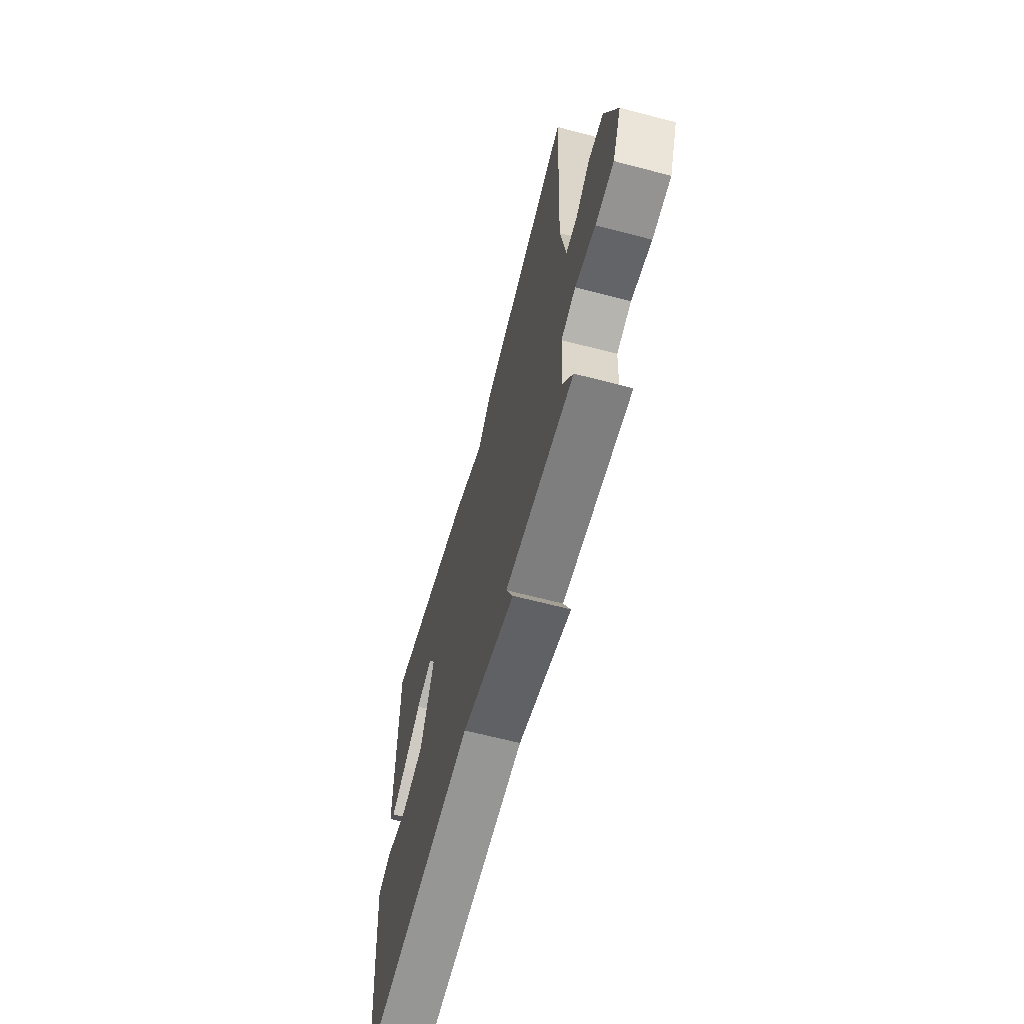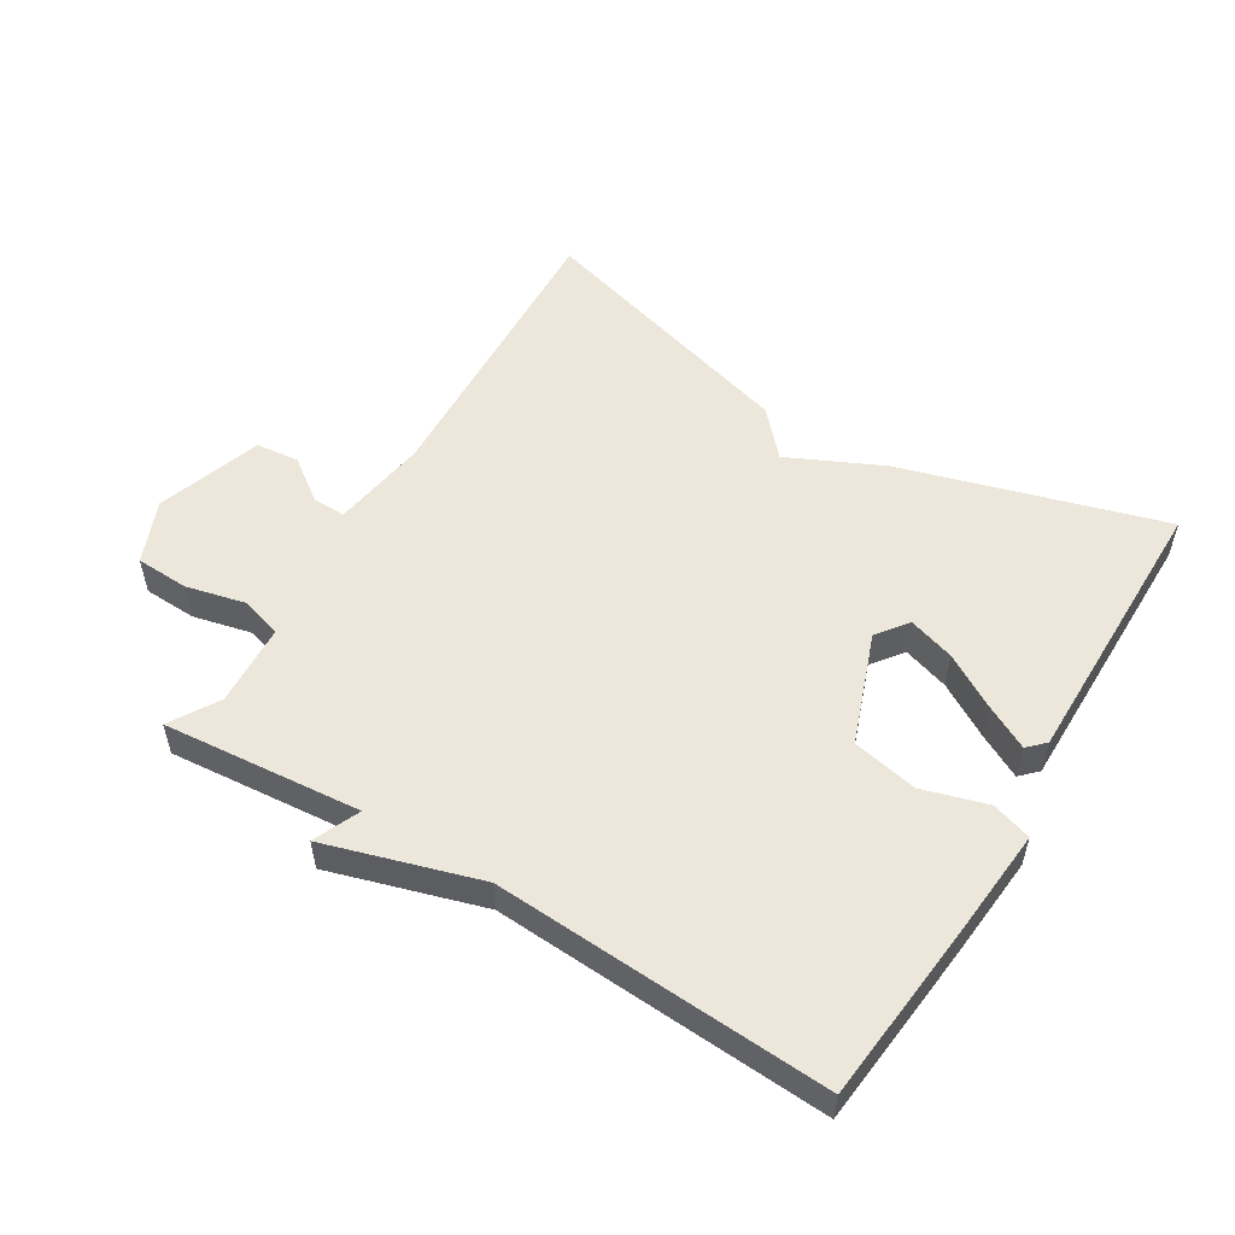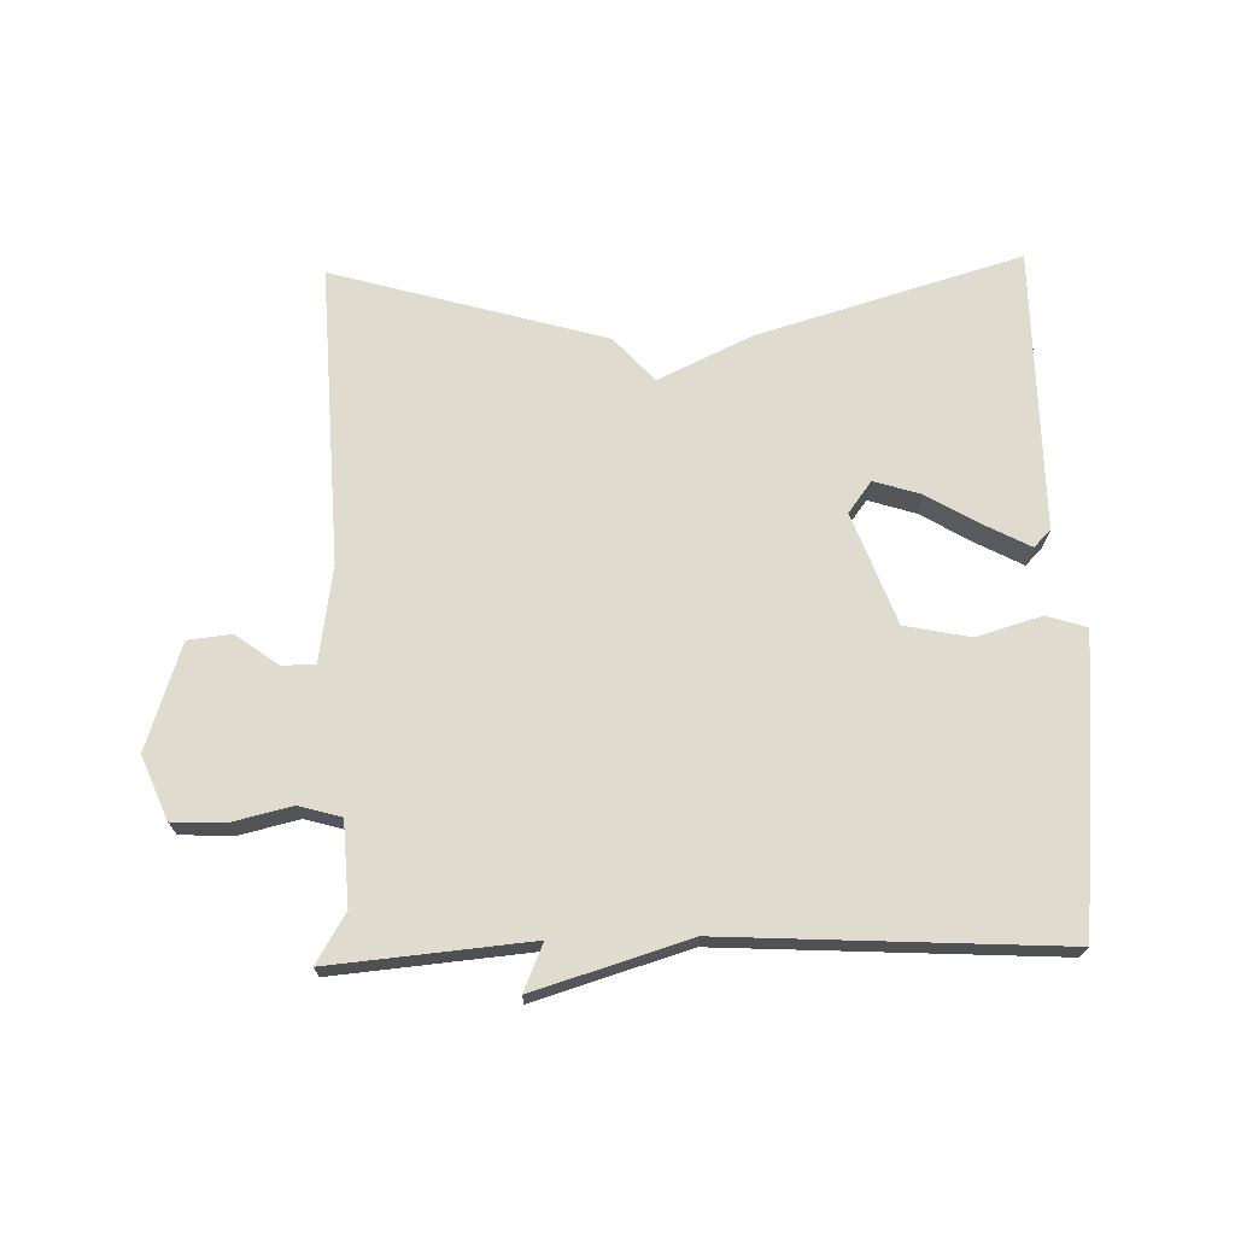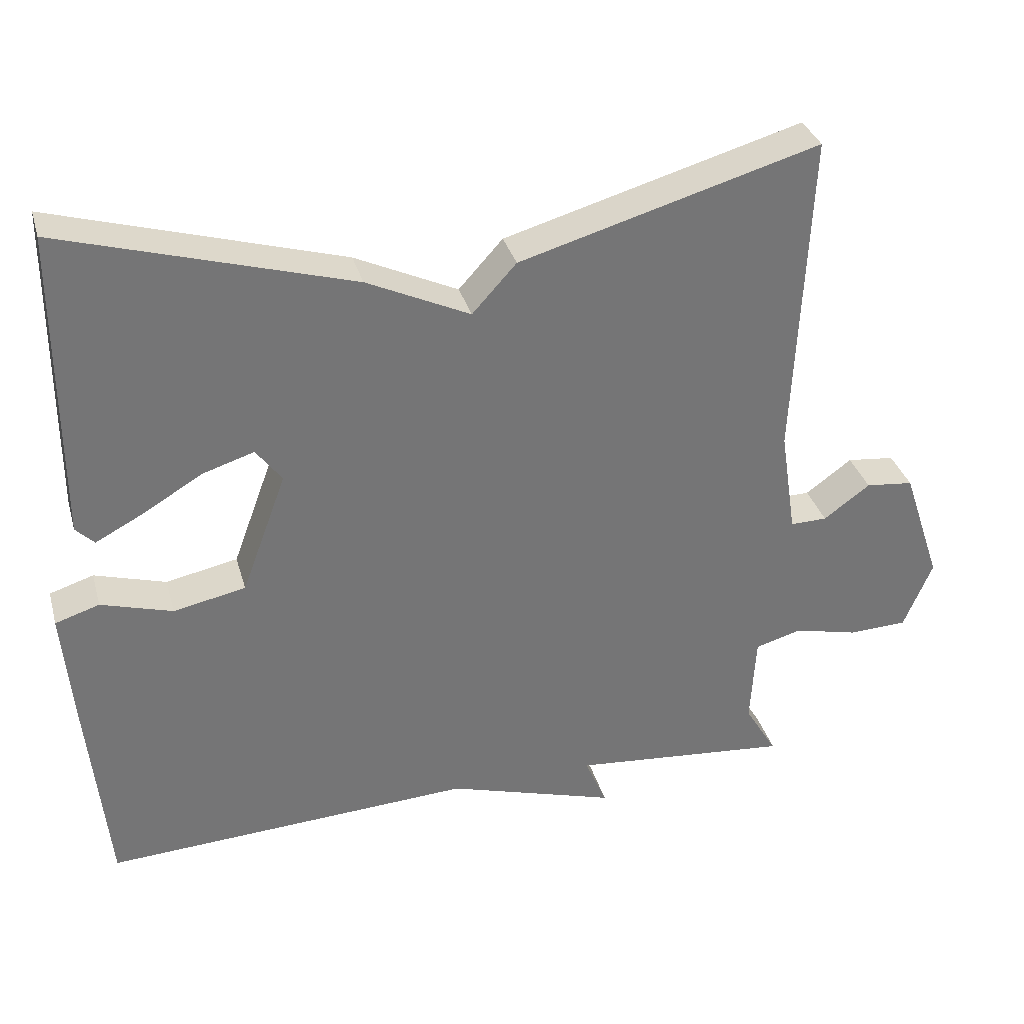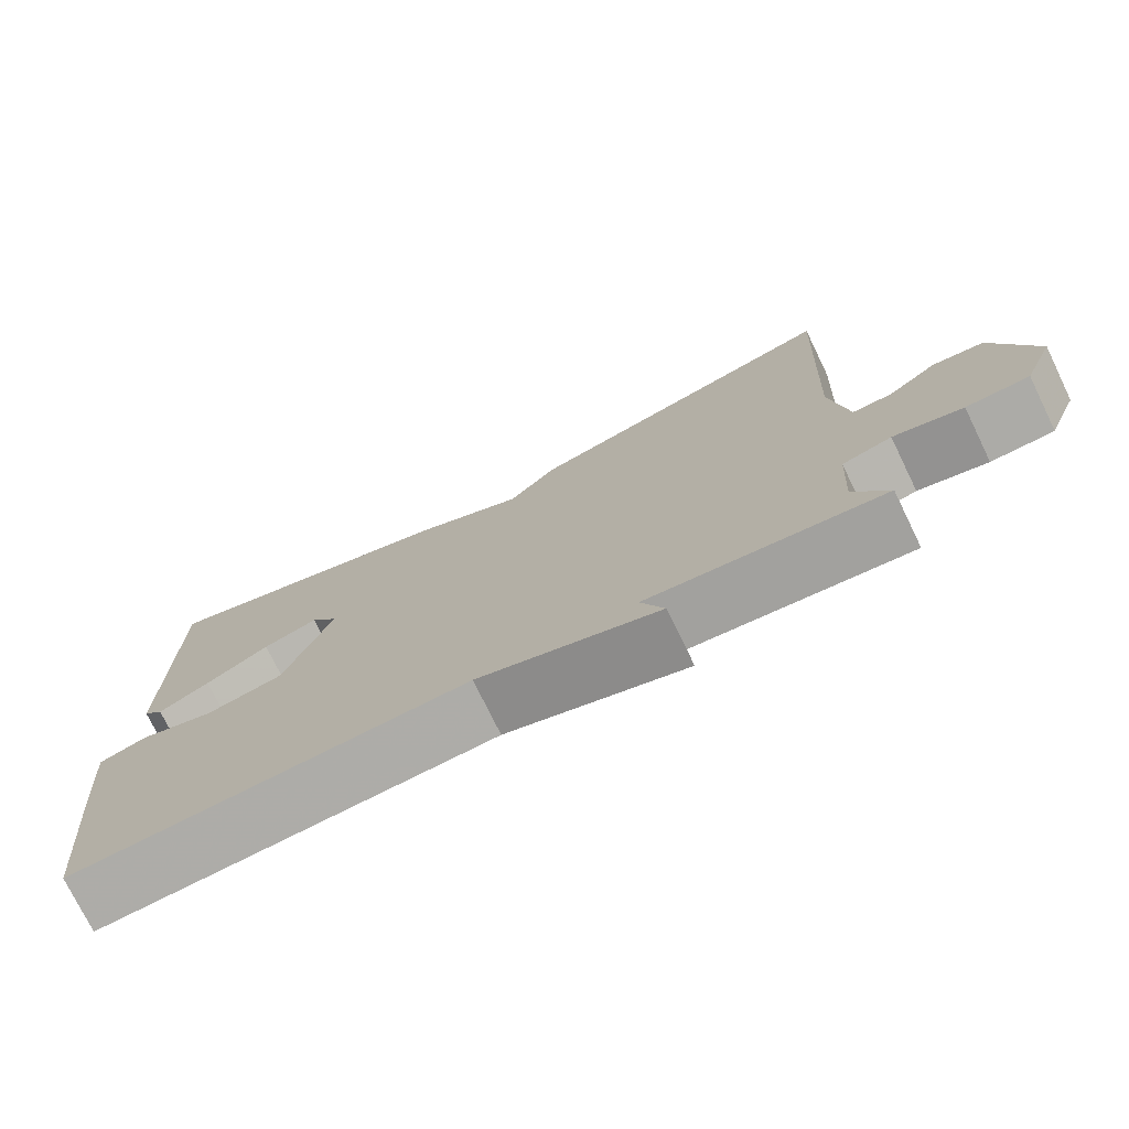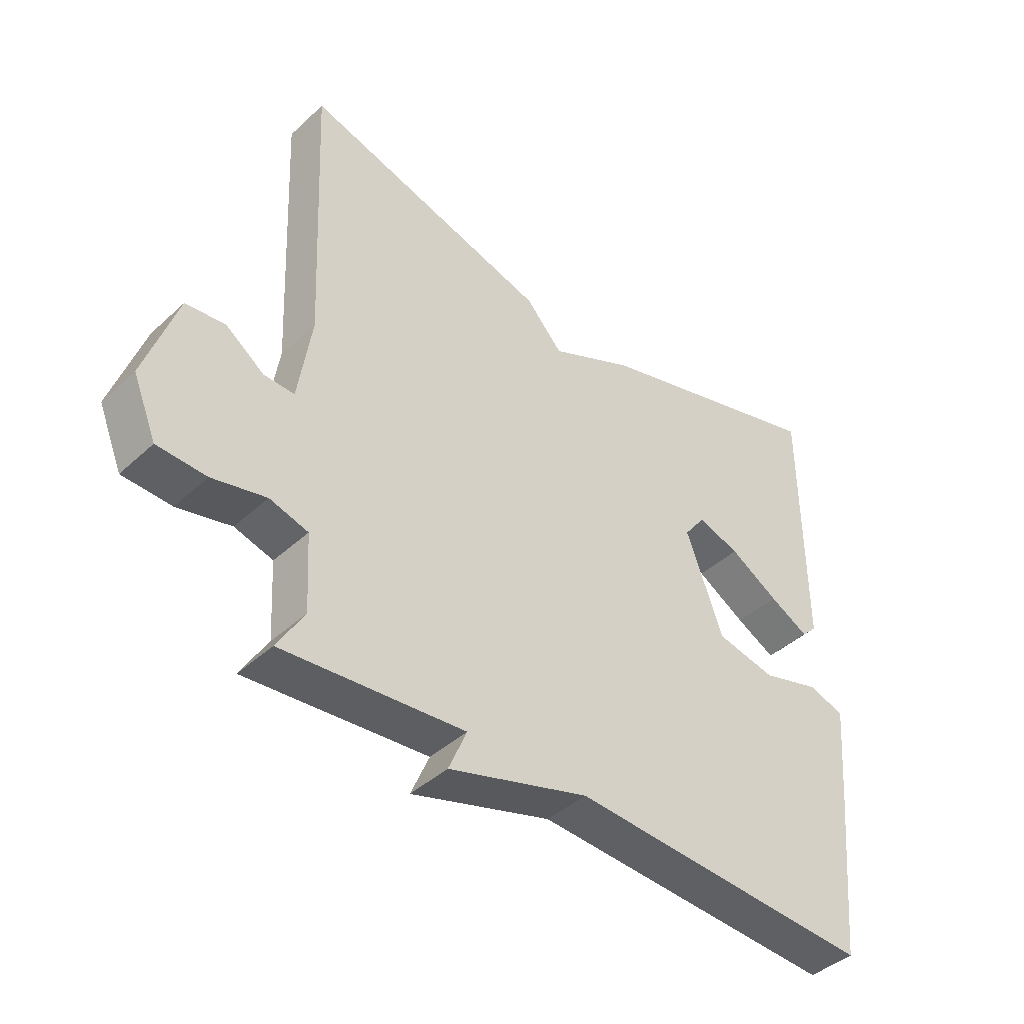
<metadata>
{"format":"obj","ext":"obj","renderer":"f3d","projection":"perspective","resolution":1024,"background":"white","views":[{"elev":-64.6,"azim":75.2,"up":"+Z"},{"elev":54.0,"azim":-148.6,"up":"+Y"},{"elev":70.5,"azim":178.5,"up":"+Y"},{"elev":33.7,"azim":-15.2,"up":"+Z"},{"elev":-75.1,"azim":26.0,"up":"+Z"},{"elev":-42.2,"azim":137.6,"up":"+Z"}]}
</metadata>
<code>
v -0.5 0.07 0.5
v -0.107 0.07 0.384
v 0.033 0.07 0.318
v 0.093 0.07 0.384
v 0.5 0.07 0.5
v 0.48 0.07 0.053
v 0.502 0.07 -0.091
v 0.552 0.07 -0.09
v 0.615 0.07 -0.044
v 0.68 0.07 -0.051
v 0.733 0.07 -0.209
v 0.694 0.07 -0.303
v 0.614 0.07 -0.306
v 0.526 0.07 -0.285
v 0.463 0.07 -0.303
v 0.456 0.07 -0.427
v 0.5 0.07 -0.5
v 0.202 0.07 -0.473
v 0.232 0.07 -0.543
v 0.002 0.07 -0.473
v -0.5 0.07 -0.5
v -0.527 0.07 -0.227
v -0.541 0.07 -0.065
v -0.481 0.07 -0.046
v -0.384 0.07 -0.075
v -0.286 0.07 -0.055
v -0.225 0.07 0.11
v -0.26 0.07 0.157
v -0.33 0.07 0.135
v -0.411 0.07 0.087
v -0.476 0.07 0.053
v -0.501 0.07 0.078
v -0.5 0 0.5
v -0.107 0 0.384
v 0.033 0 0.318
v 0.093 0 0.384
v 0.5 0 0.5
v 0.48 0 0.053
v 0.502 0 -0.091
v 0.552 0 -0.09
v 0.615 0 -0.044
v 0.68 0 -0.051
v 0.733 0 -0.209
v 0.694 0 -0.303
v 0.614 0 -0.306
v 0.526 0 -0.285
v 0.463 0 -0.303
v 0.456 0 -0.427
v 0.5 0 -0.5
v 0.202 0 -0.473
v 0.232 0 -0.543
v 0.002 0 -0.473
v -0.5 0 -0.5
v -0.527 0 -0.227
v -0.541 0 -0.065
v -0.481 0 -0.046
v -0.384 0 -0.075
v -0.286 0 -0.055
v -0.225 0 0.11
v -0.26 0 0.157
v -0.33 0 0.135
v -0.411 0 0.087
v -0.476 0 0.053
v -0.501 0 0.078
f 32 1 2
f 31 32 2
f 30 31 2
f 29 30 2
f 28 29 2 3
f 27 28 3
f 26 27 3
f 23 24 25
f 22 23 25
f 21 22 25
f 20 21 25
f 20 25 26
f 19 20 26
f 18 19 26
f 16 17 18 26
f 4 5 6
f 3 4 6
f 26 3 6
f 16 26 6
f 15 16 6
f 12 13 14
f 11 12 14
f 10 11 14
f 9 10 14
f 8 9 14
f 7 8 14 15
f 6 7 15
f 34 33 64
f 34 64 63
f 34 63 62
f 34 62 61
f 35 34 61 60
f 35 60 59
f 35 59 58
f 57 56 55
f 57 55 54
f 57 54 53
f 57 53 52
f 58 57 52
f 58 52 51
f 58 51 50
f 58 50 49 48
f 38 37 36
f 38 36 35
f 38 35 58
f 38 58 48
f 38 48 47
f 46 45 44
f 46 44 43
f 46 43 42
f 46 42 41
f 46 41 40
f 47 46 40 39
f 47 39 38
f 1 33 34 2
f 2 34 35 3
f 3 35 36 4
f 4 36 37 5
f 5 37 38 6
f 6 38 39 7
f 7 39 40 8
f 8 40 41 9
f 9 41 42 10
f 10 42 43 11
f 11 43 44 12
f 12 44 45 13
f 13 45 46 14
f 14 46 47 15
f 15 47 48 16
f 16 48 49 17
f 17 49 50 18
f 18 50 51 19
f 19 51 52 20
f 20 52 53 21
f 21 53 54 22
f 22 54 55 23
f 23 55 56 24
f 24 56 57 25
f 25 57 58 26
f 26 58 59 27
f 27 59 60 28
f 28 60 61 29
f 29 61 62 30
f 30 62 63 31
f 31 63 64 32
f 32 64 33 1

</code>
